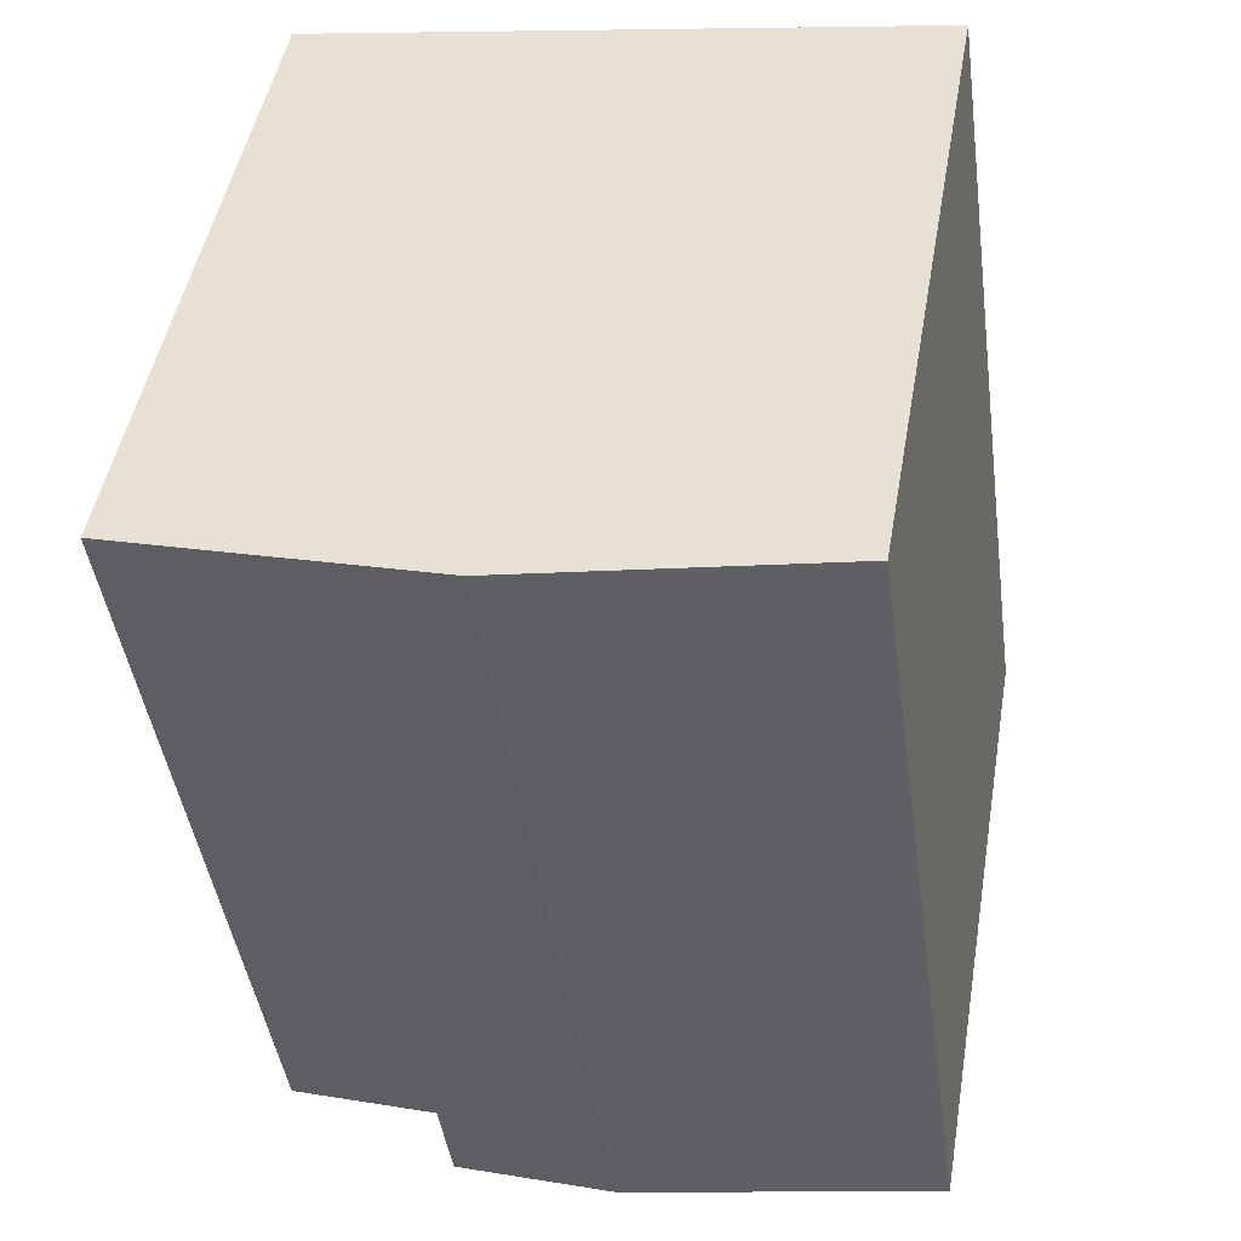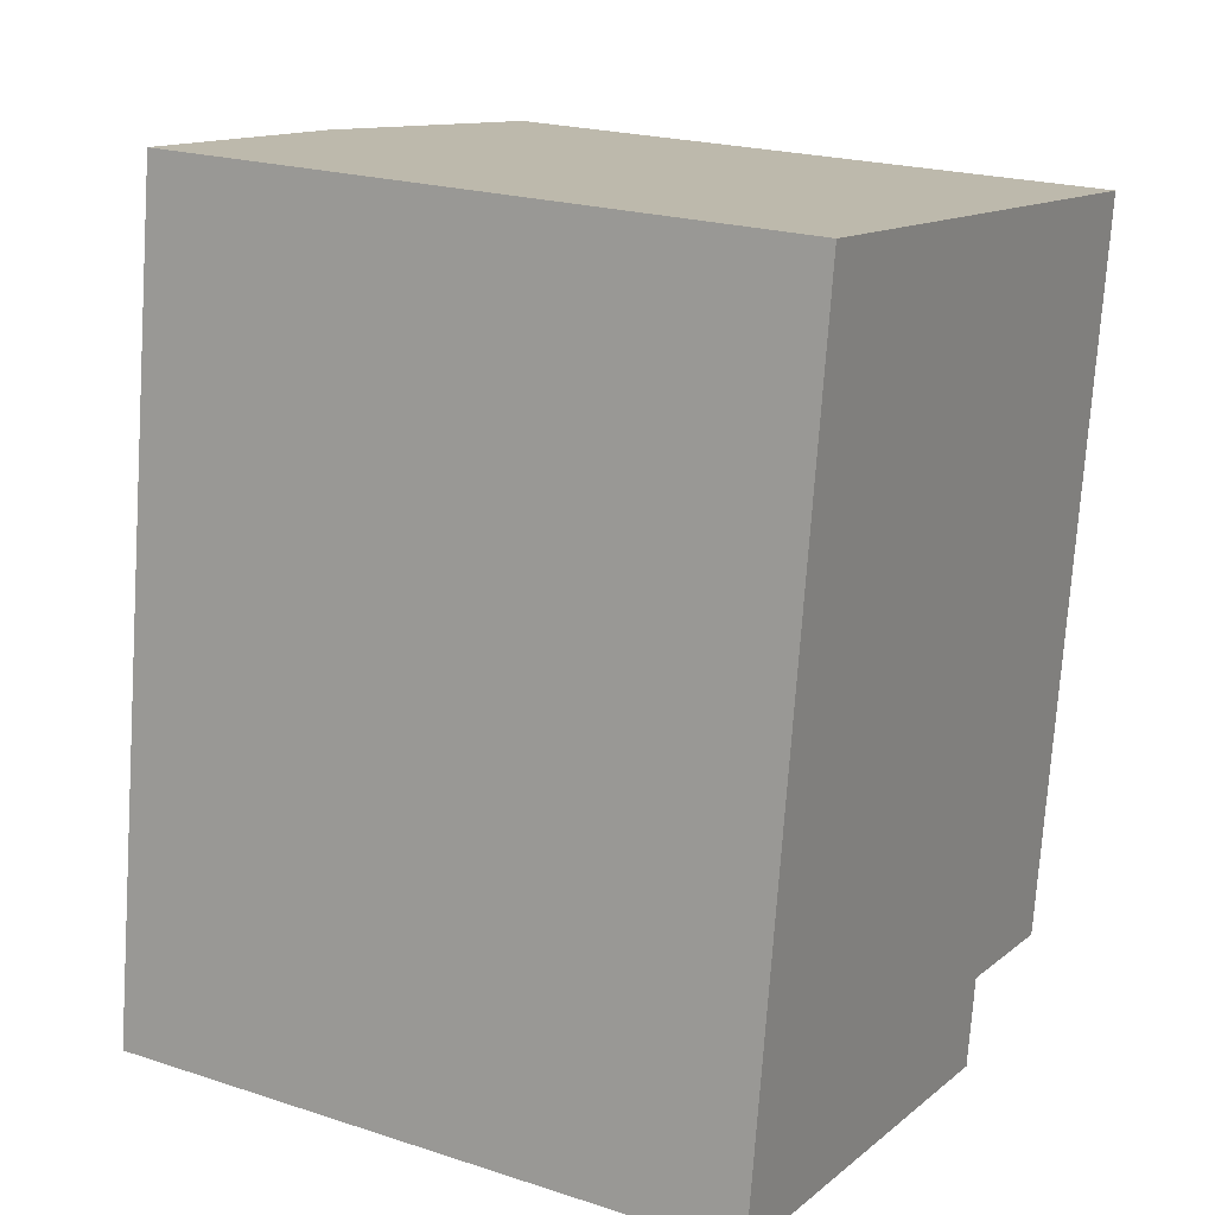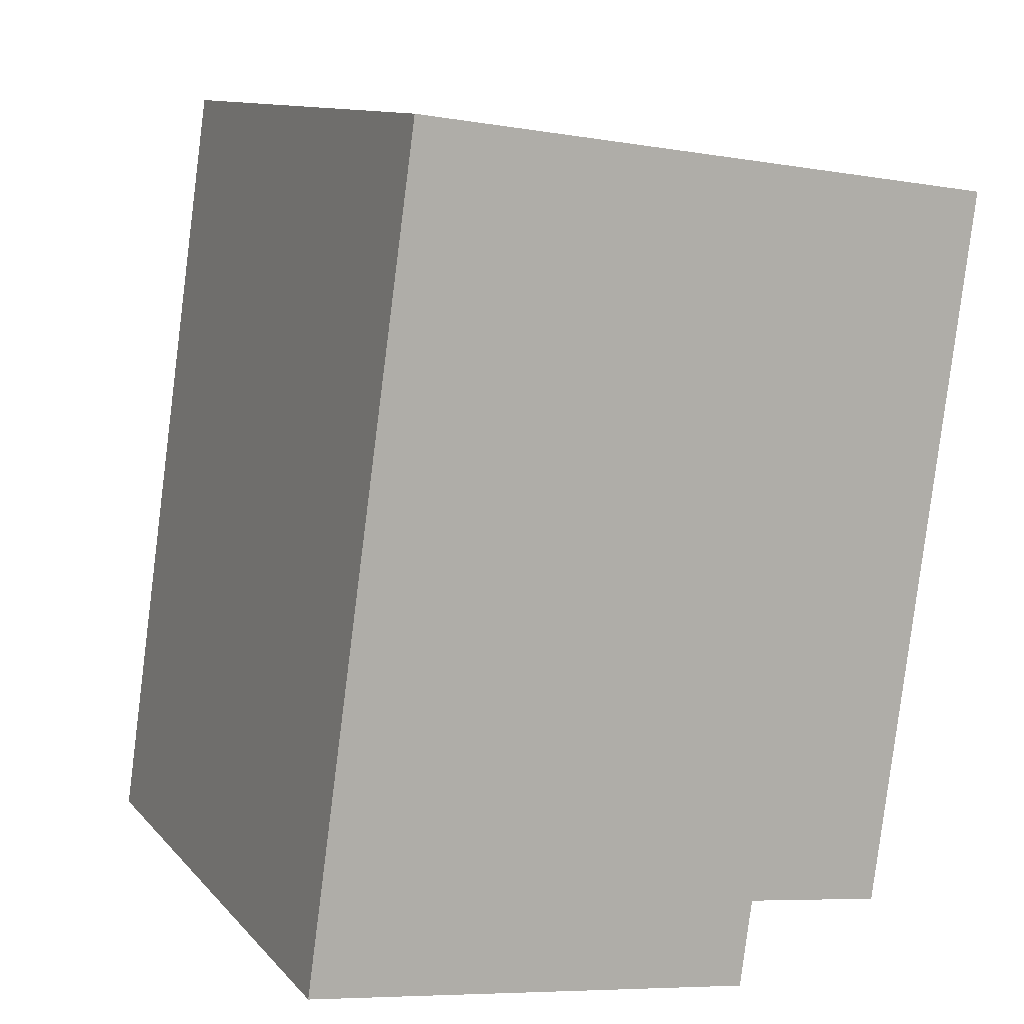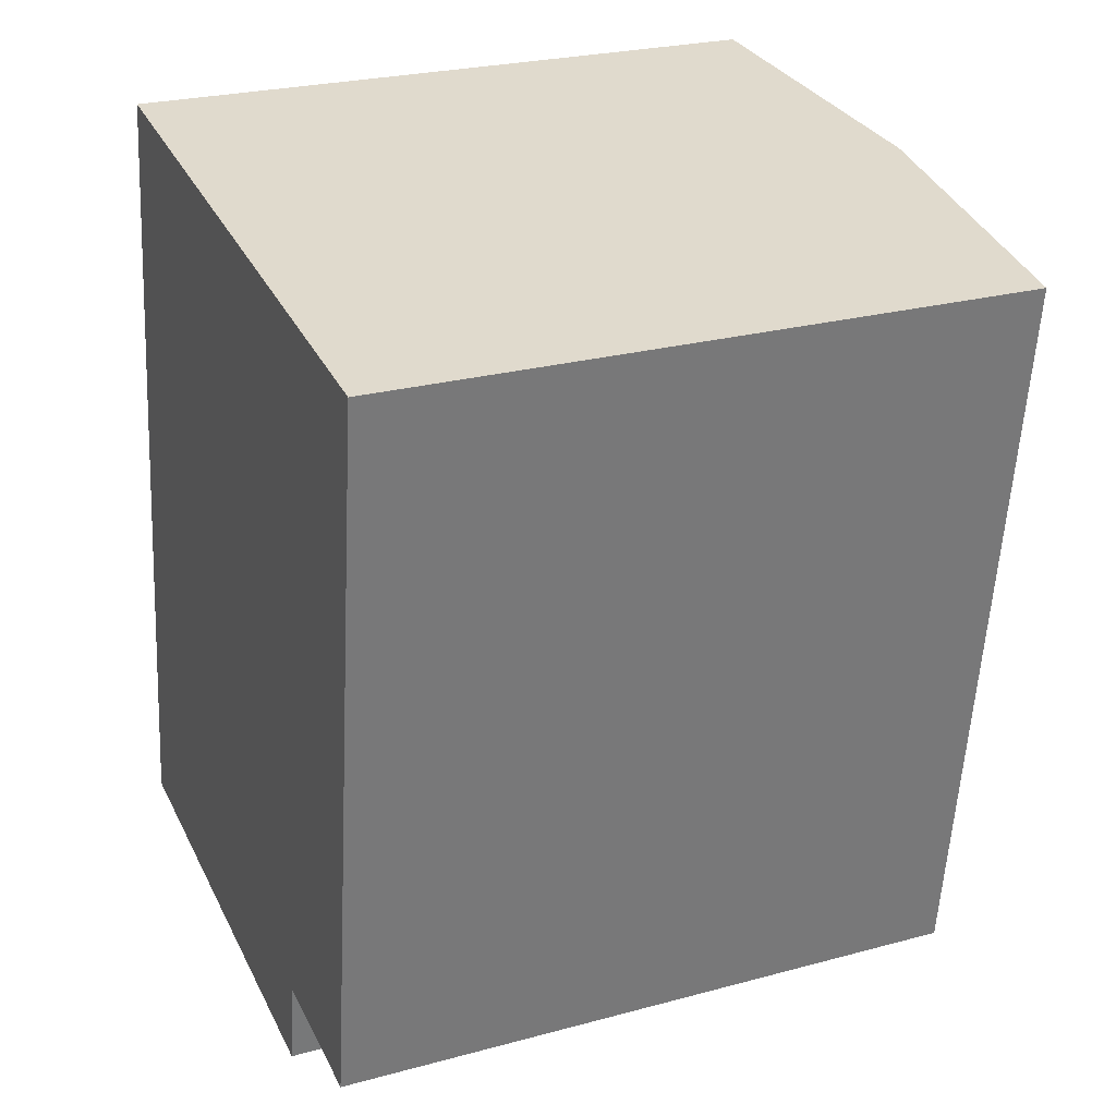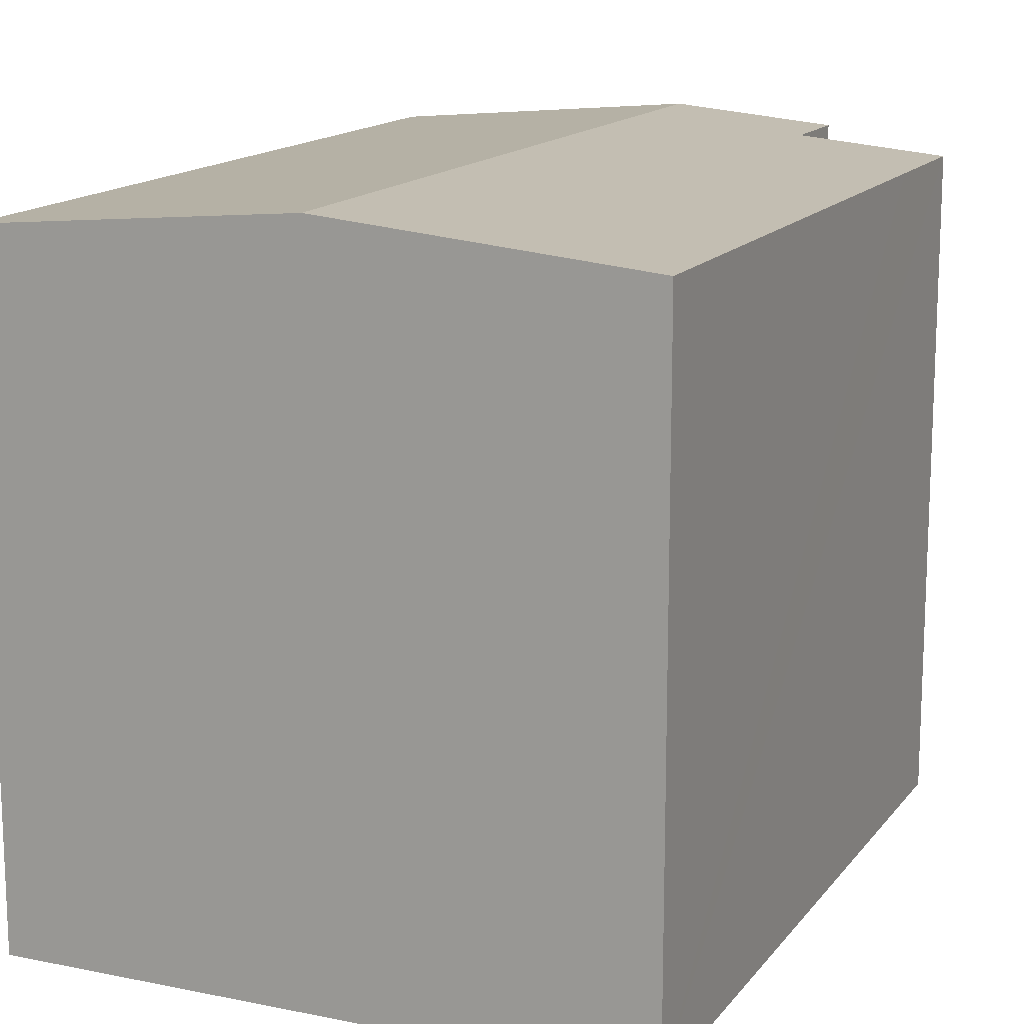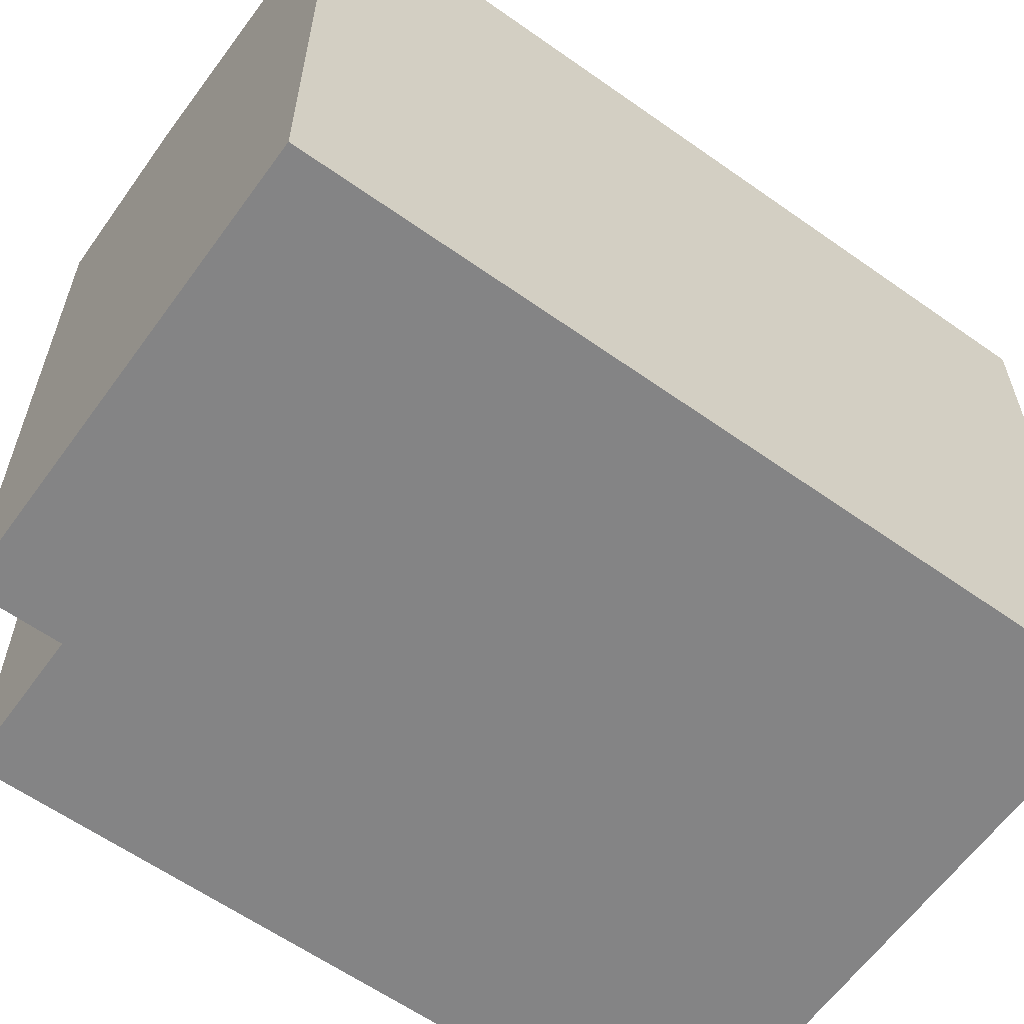
<metadata>
{"format":"obj","ext":"obj","renderer":"f3d","projection":"perspective","resolution":1024,"background":"white","views":[{"elev":47.6,"azim":-170.2,"up":"+Z"},{"elev":21.4,"azim":-60.1,"up":"+Z"},{"elev":11.2,"azim":-24.1,"up":"+Z"},{"elev":25.3,"azim":66.4,"up":"+Z"},{"elev":14.8,"azim":31.7,"up":"+Y"},{"elev":-61.5,"azim":-117.8,"up":"+Y"}]}
</metadata>
<code>
v  4.633 10.22 -0.652
v  1.742 9.802 12.44
v  6.328 10.22 11.8
v  0.326 9.798 2.326
v  0 9.797 5.999e-16
v  9.702 9.799 2.067
v  10.94 9.799 11.17
v  7.253 9.998 0.368
v  9.43 9.799 0.067
v  7.065 9.998 -0.994
v  7.253 -2.253e-17 0.368
v  9.43 -4.103e-18 0.067
v  7.065 6.086e-17 -0.994
v  0 0 0
v  4.633 3.992e-17 -0.652
v  10.94 -6.838e-16 11.17
v  9.702 -1.266e-16 2.067
v  1.742 -7.614e-16 12.44
v  0.326 -1.424e-16 2.326
v  6.328 -7.227e-16 11.8
g defaultobject
f 1 2 3
f 2 1 4
f 4 1 5
f 6 3 7
f 3 6 1
f 1 6 8
f 8 6 9
f 1 8 10
f 9 11 8
f 11 9 12
f 13 1 10
f 1 13 5
f 5 13 14
f 14 13 15
f 11 10 8
f 10 11 13
f 16 6 7
f 6 16 9
f 9 16 17
f 9 17 12
f 14 4 5
f 4 14 2
f 2 14 18
f 18 14 19
f 18 3 2
f 3 18 7
f 7 18 16
f 16 18 20
f 19 20 18
f 20 19 14
f 20 14 15
f 20 15 16
f 16 15 11
f 11 15 13
f 11 17 16
f 17 11 12

</code>
